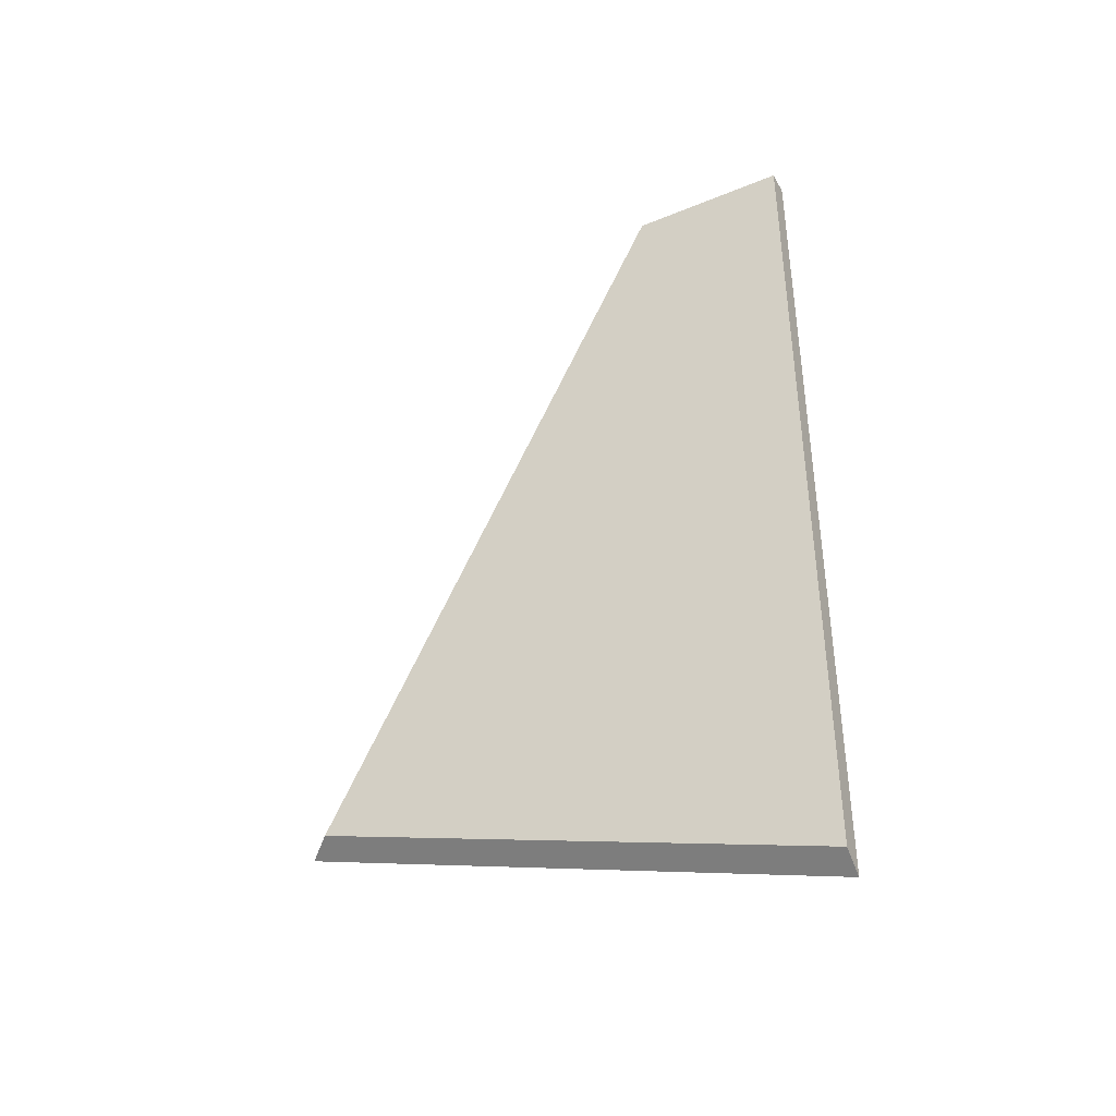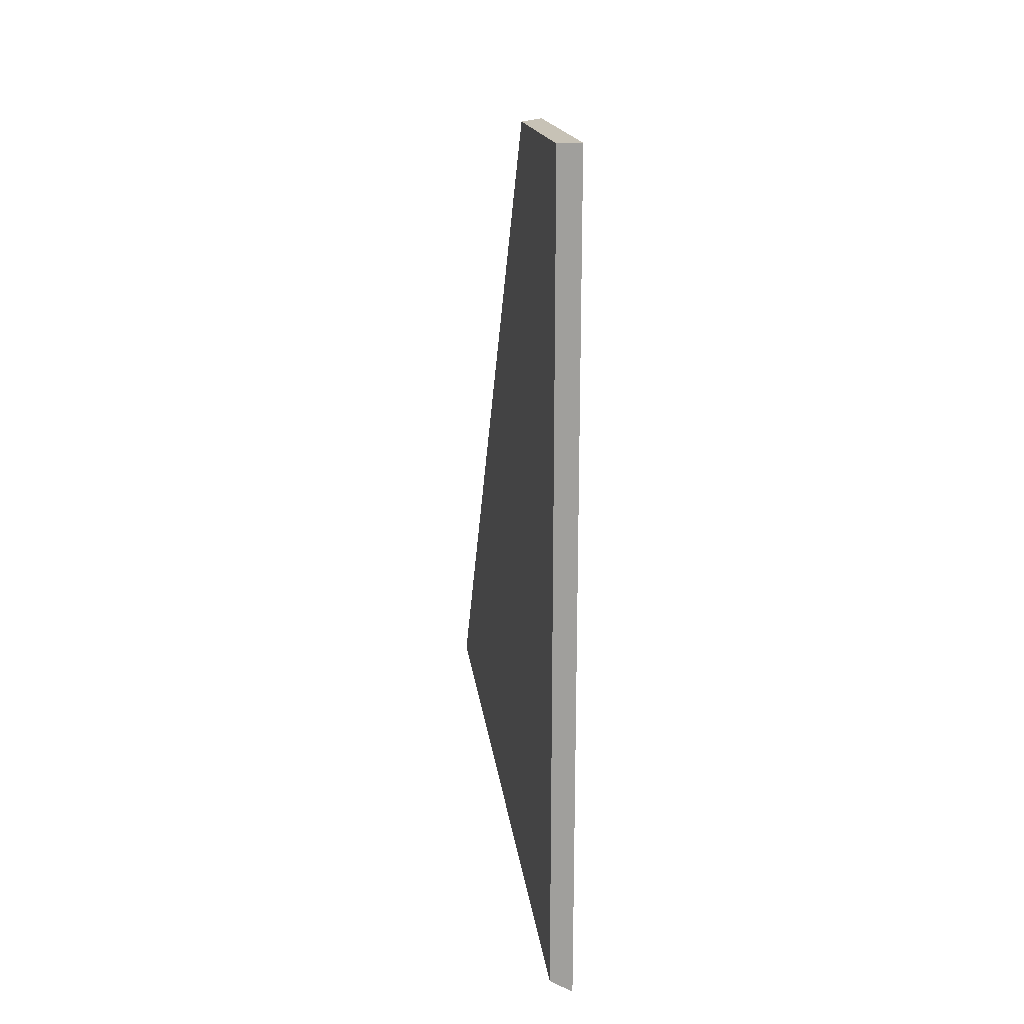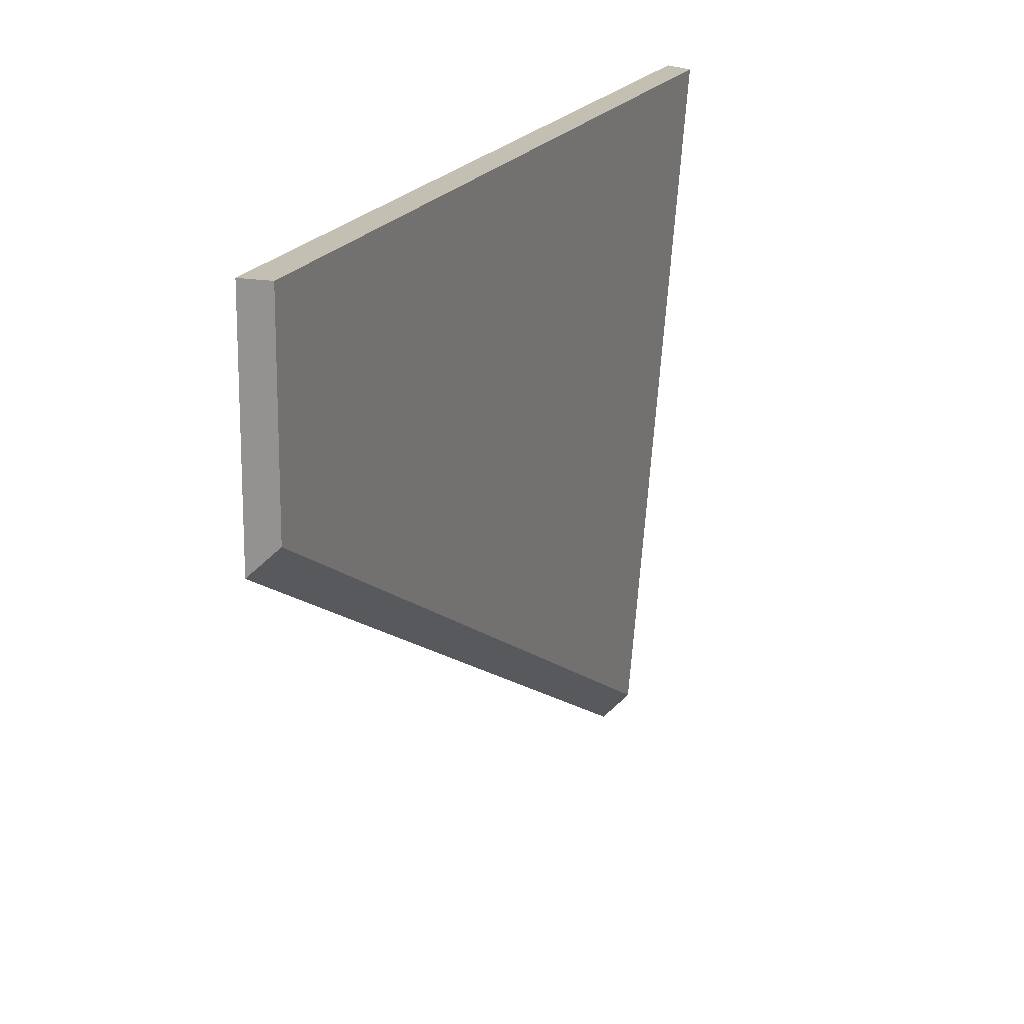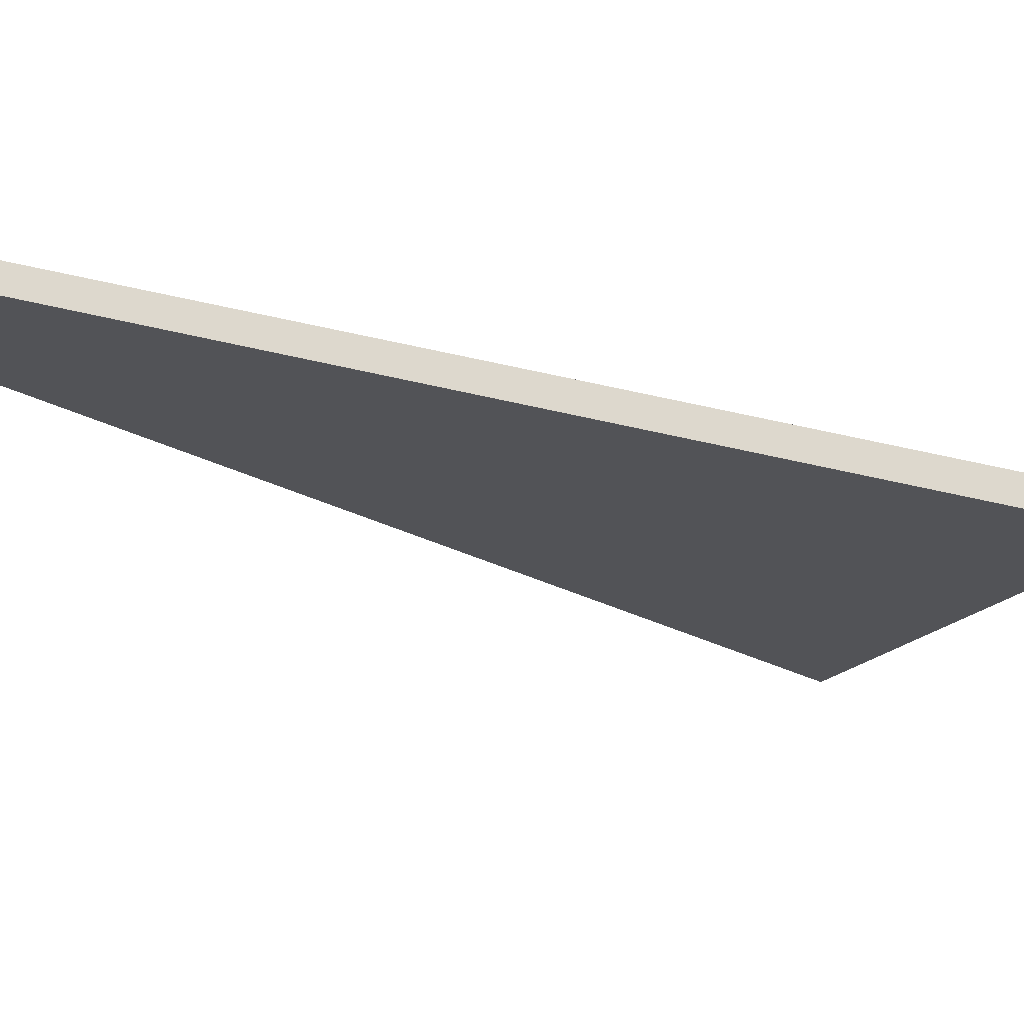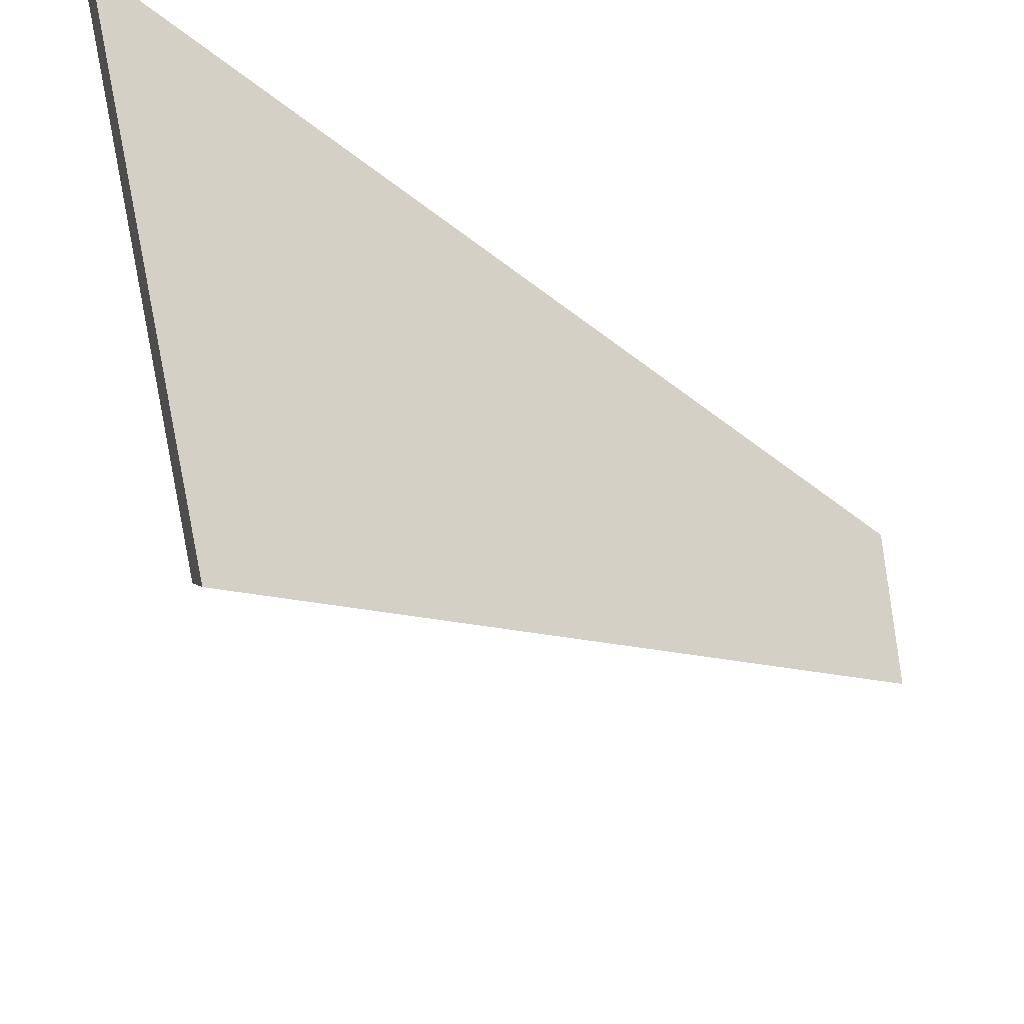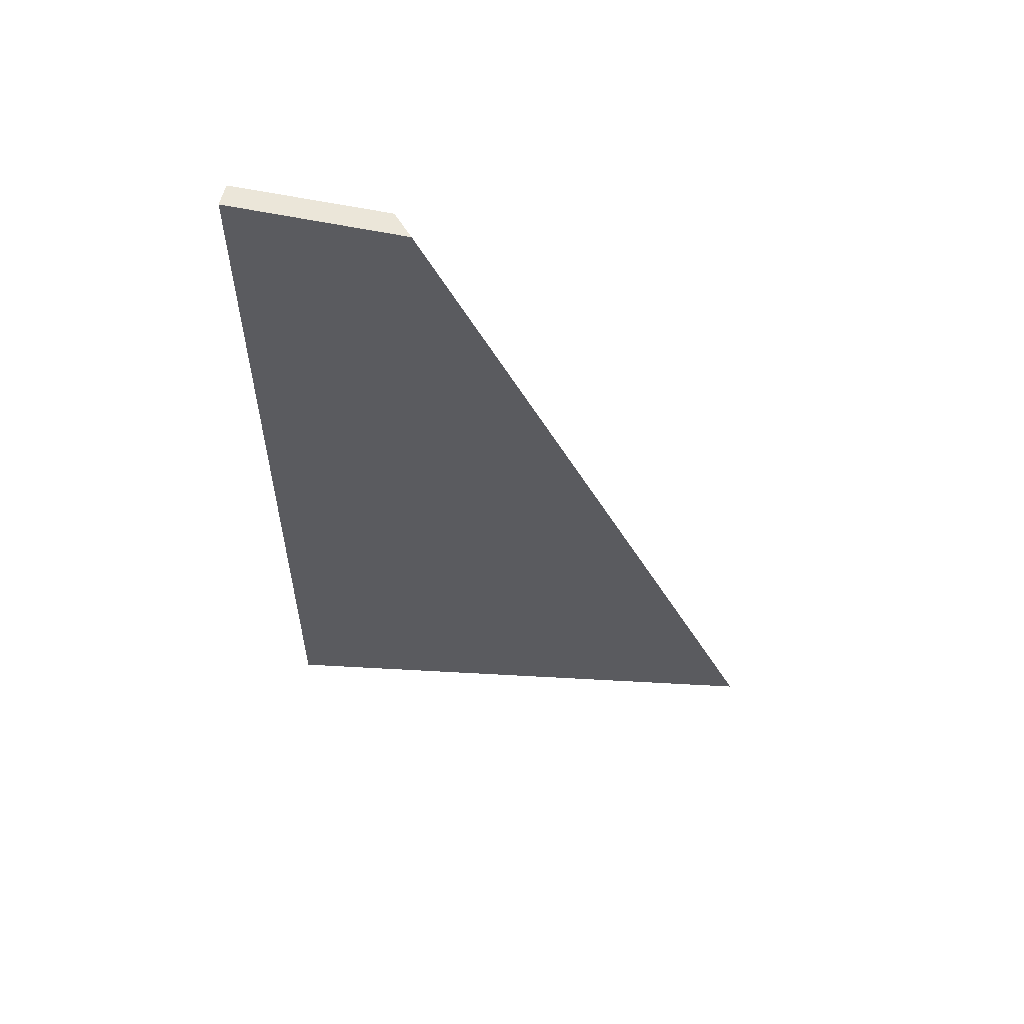
<metadata>
{"format":"obj","ext":"obj","renderer":"f3d","projection":"perspective","resolution":1024,"background":"white","views":[{"elev":-39.9,"azim":-63.1,"up":"+Y"},{"elev":19.1,"azim":-10.8,"up":"+Y"},{"elev":17.9,"azim":-160.4,"up":"+Z"},{"elev":72.2,"azim":-77.5,"up":"+Z"},{"elev":-46.6,"azim":47.6,"up":"+Z"},{"elev":56.5,"azim":102.7,"up":"+Y"}]}
</metadata>
<code>
g Device_Prop_Box_01_v_024
v 0.01252 0.4857 0.1978
v 0.002086 -0.4222 0.1978
v 0.01252 -0.4291 0.1978
v -0.01288 -0.4123 0.1978
v -0.01288 0.4857 0.1978
v -0.01288 0.4857 0.1978
v -0.009607 0.4857 0.0277
v -0.01288 0.4857 0.03075
v 0.01252 0.4857 0.1978
v 0.01252 0.4857 0.007094
v -0.01288 0.4857 0.1978
v -0.01288 -0.2753 -0.257
v -0.01288 -0.4123 0.1978
v -0.01288 0.4857 0.03075
v -0.01288 -0.249 -0.3443
v 0.01252 0.4857 0.1978
v 0.01252 -0.2573 -0.3722
v 0.01252 0.4857 0.007094
v 0.01252 -0.4291 0.1978
v -0.01288 -0.2753 -0.257
v 0.002086 -0.4222 0.1978
v -0.01288 -0.4123 0.1978
v -0.01288 -0.249 -0.3443
v 0.01252 -0.4291 0.1978
v 0.01252 -0.2573 -0.3722
v -0.01288 -0.249 -0.3443
v 0.01252 0.4857 0.007094
v 0.01252 -0.2573 -0.3722
v -0.009607 0.4857 0.0277
v -0.01288 0.4857 0.03075
g Device_Prop_Box_01_v_024_0
f 3 2 1
f 2 4 1
f 5 1 4
f 8 7 6
f 6 7 9
f 10 9 7
f 13 12 11
f 11 12 14
f 15 14 12
f 18 17 16
f 19 16 17
f 22 21 20
f 20 21 23
f 21 24 23
f 24 25 23
f 28 27 26
f 27 29 26
f 26 29 30

</code>
